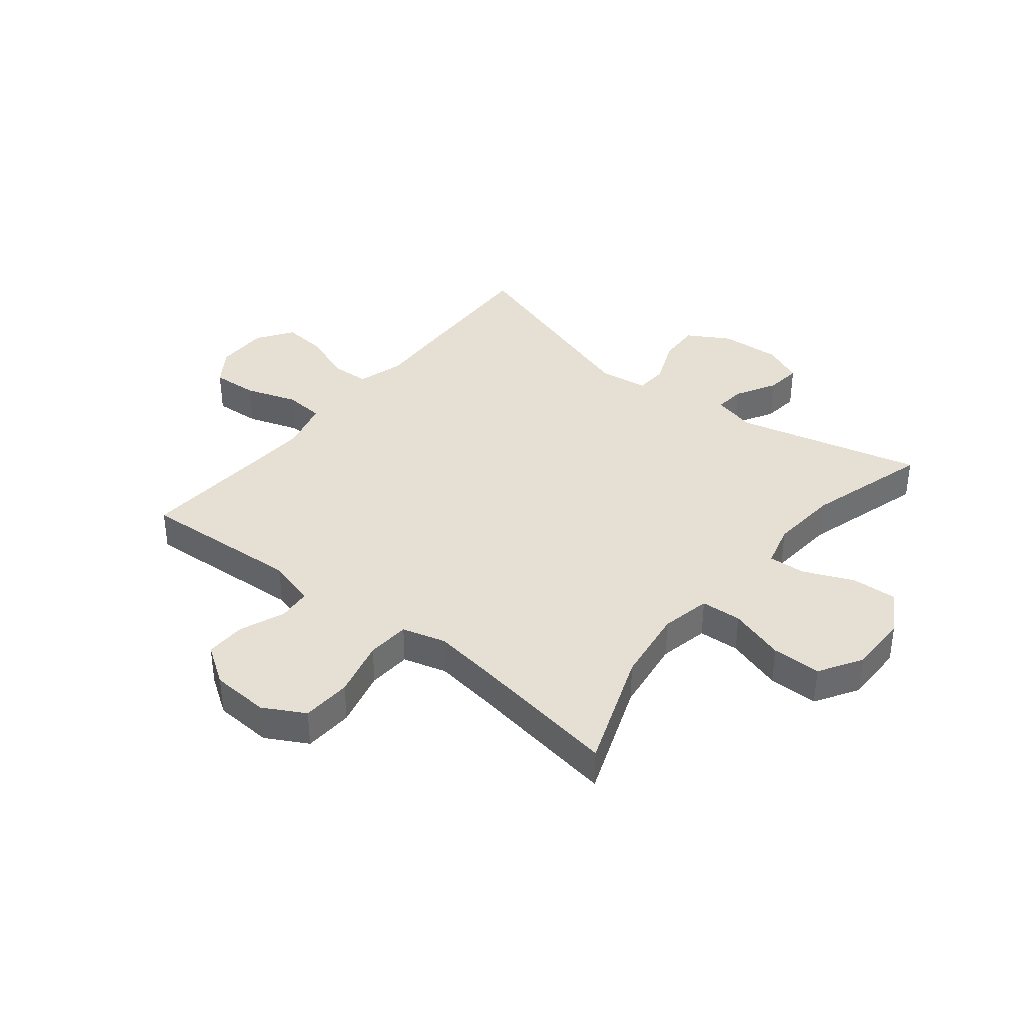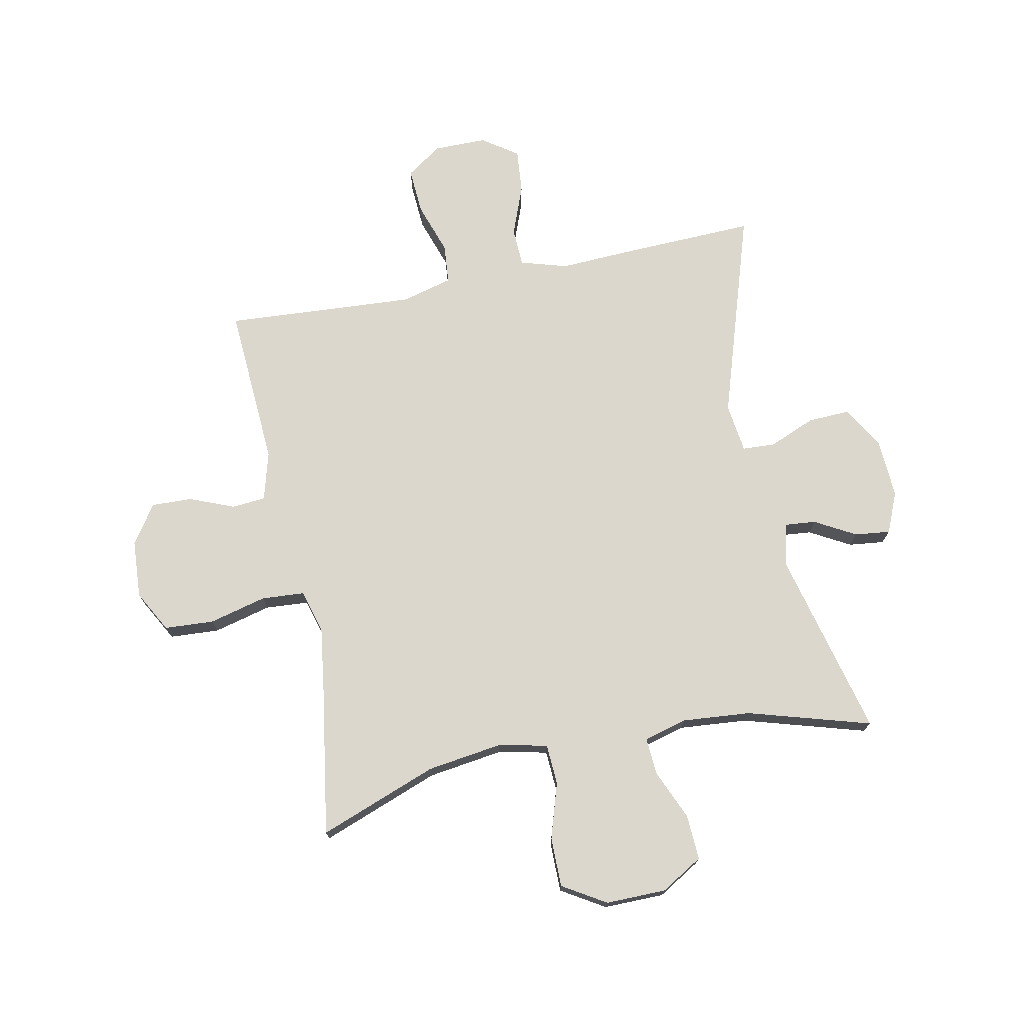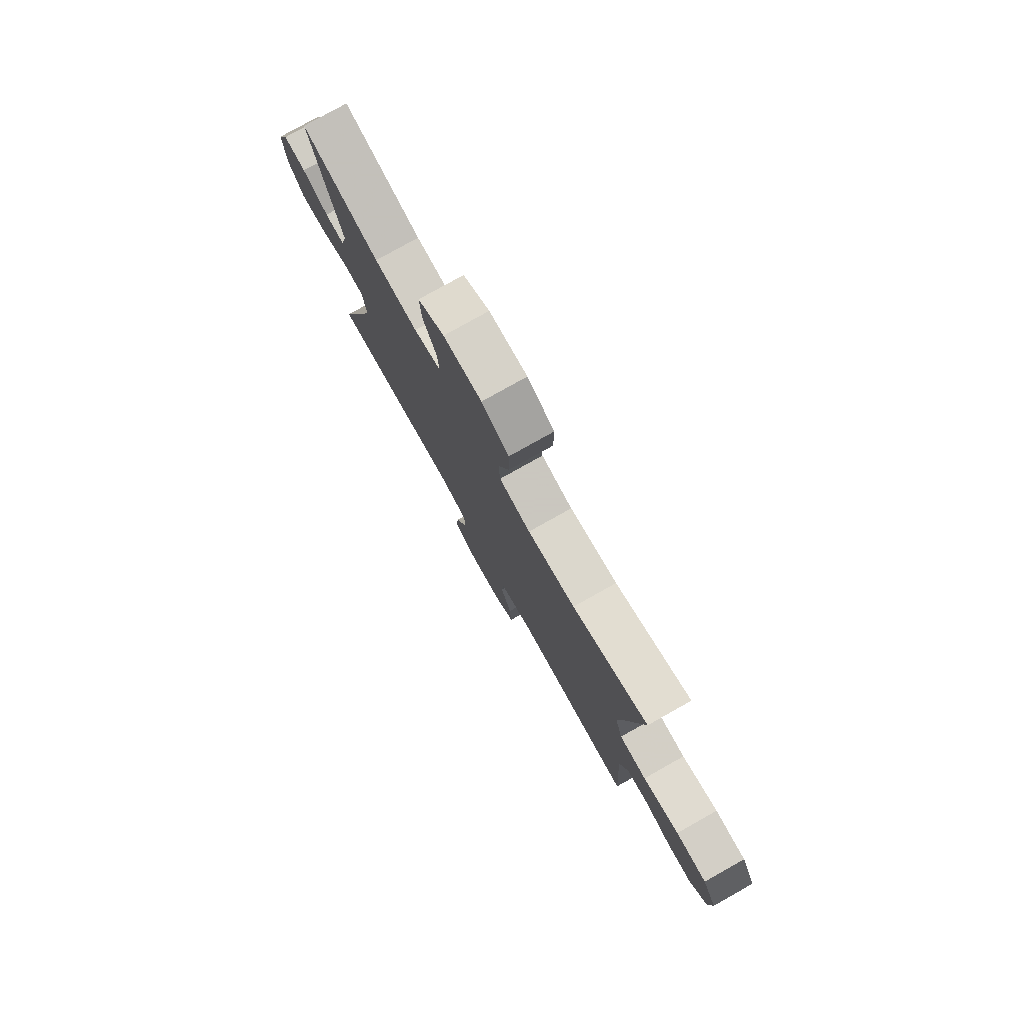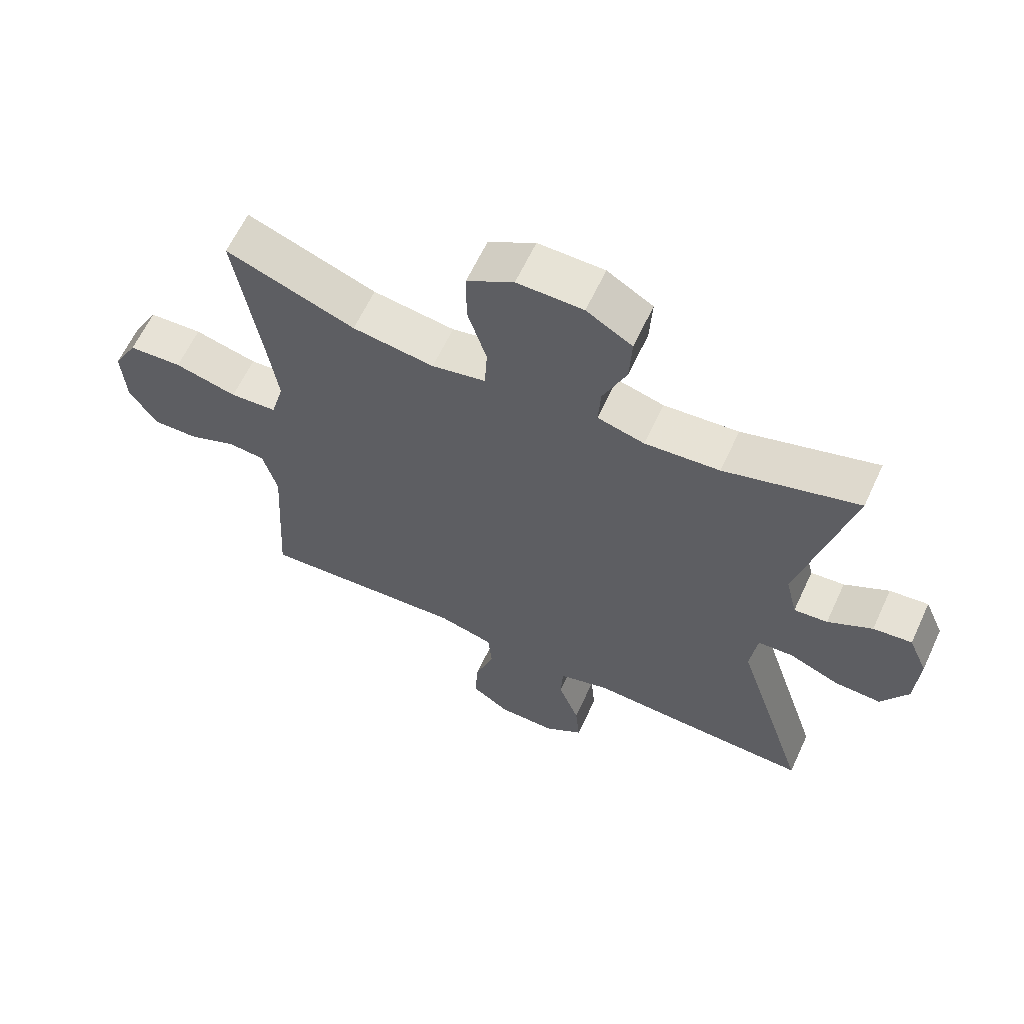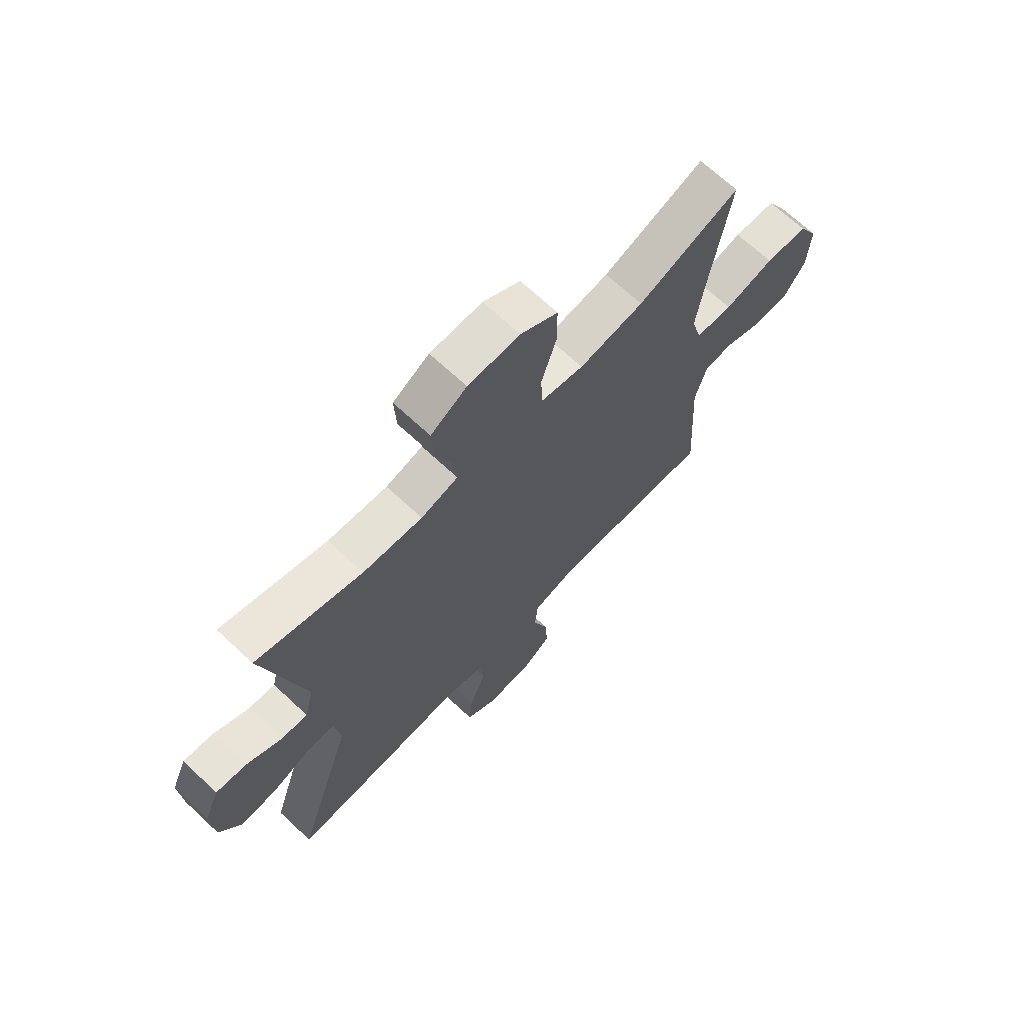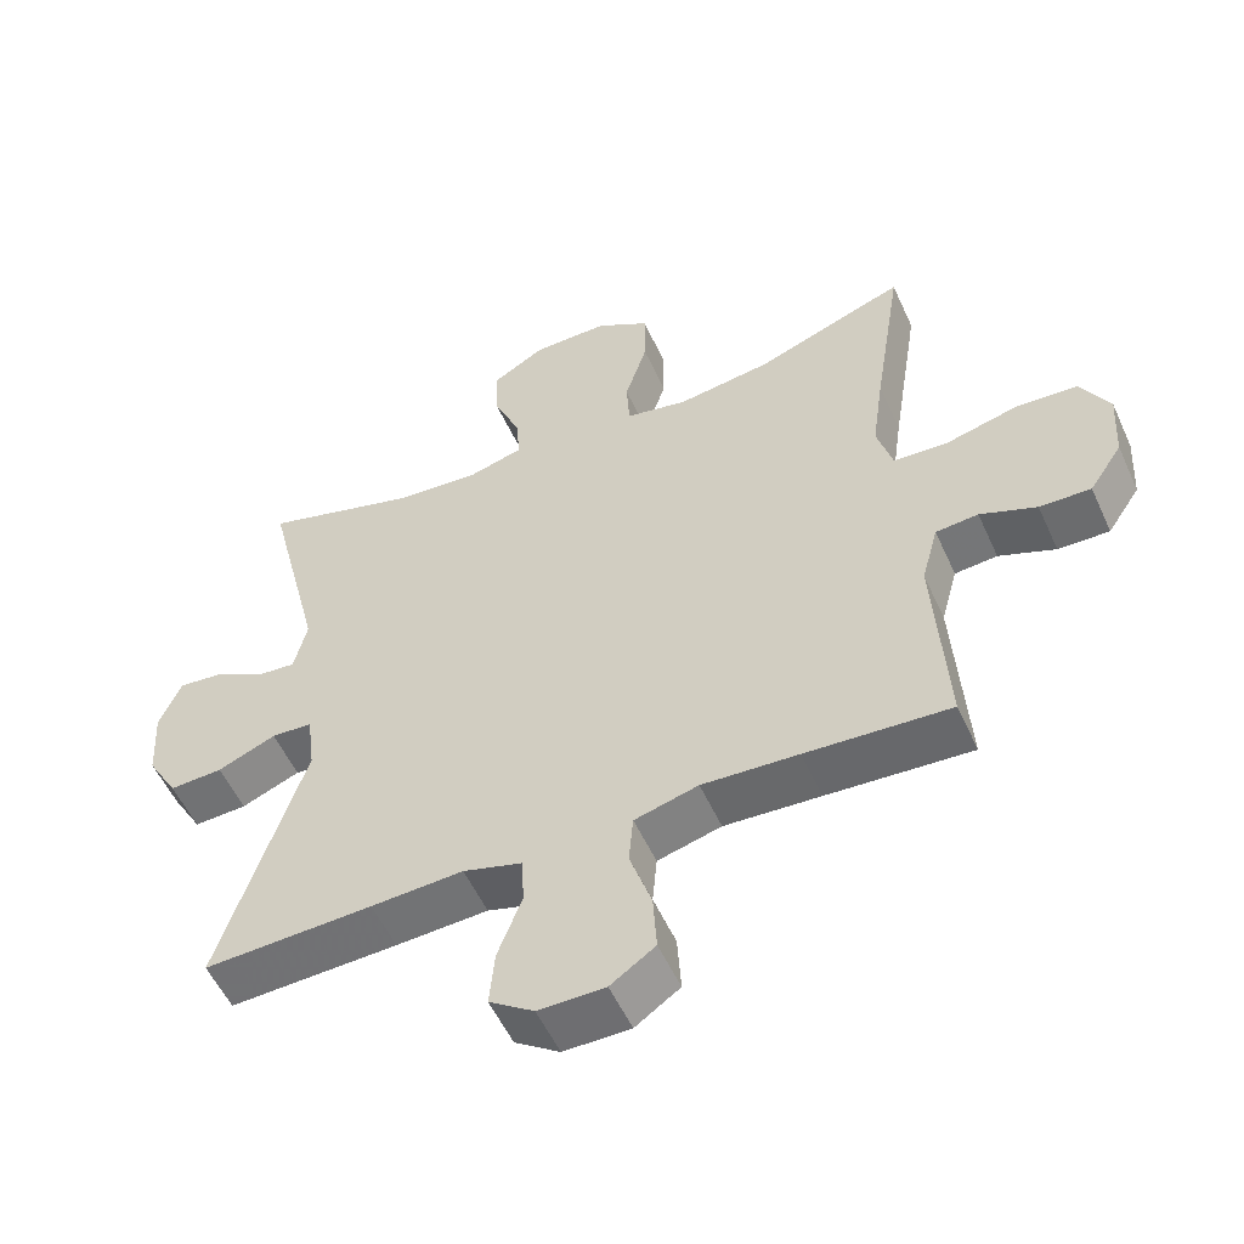
<metadata>
{"format":"obj","ext":"obj","renderer":"f3d","projection":"perspective","resolution":1024,"background":"white","views":[{"elev":38.0,"azim":-51.3,"up":"+Y"},{"elev":73.3,"azim":-11.4,"up":"+Y"},{"elev":78.8,"azim":-119.3,"up":"+Z"},{"elev":62.6,"azim":24.9,"up":"+Z"},{"elev":68.6,"azim":133.1,"up":"+Z"},{"elev":-54.4,"azim":-155.8,"up":"+Z"}]}
</metadata>
<code>
v -0.5 0.07 -0.5
v -0.483 0.07 -0.222
v -0.506 0.07 -0.138
v -0.564 0.07 -0.133
v -0.641 0.07 -0.164
v -0.711 0.07 -0.166
v -0.756 0.07 -0.099
v -0.762 0.07 0.001
v -0.723 0.07 0.072
v -0.638 0.07 0.077
v -0.539 0.07 0.052
v -0.465 0.07 0.057
v -0.444 0.07 0.132
v -0.46 0.07 0.246
v -0.5 0.07 0.5
v -0.296 0.07 0.424
v -0.167 0.07 0.406
v -0.082 0.07 0.424
v -0.078 0.07 0.494
v -0.108 0.07 0.59
v -0.108 0.07 0.675
v -0.034 0.07 0.72
v 0.07 0.07 0.719
v 0.142 0.07 0.676
v 0.138 0.07 0.598
v 0.101 0.07 0.512
v 0.097 0.07 0.448
v 0.171 0.07 0.428
v 0.289 0.07 0.438
v 0.5 0.07 0.5
v 0.421 0.07 0.18
v 0.439 0.07 0.105
v 0.492 0.07 0.11
v 0.562 0.07 0.149
v 0.623 0.07 0.156
v 0.653 0.07 0.086
v 0.647 0.07 -0.017
v 0.605 0.07 -0.089
v 0.532 0.07 -0.086
v 0.452 0.07 -0.053
v 0.396 0.07 -0.056
v 0.385 0.07 -0.141
v 0.5 0.07 -0.5
v 0.269 0.07 -0.492
v 0.143 0.07 -0.486
v 0.062 0.07 -0.51
v 0.059 0.07 -0.576
v 0.092 0.07 -0.663
v 0.099 0.07 -0.739
v 0.038 0.07 -0.781
v -0.053 0.07 -0.781
v -0.114 0.07 -0.739
v -0.109 0.07 -0.659
v -0.079 0.07 -0.57
v -0.085 0.07 -0.502
v -0.172 0.07 -0.479
v -0.303 0.07 -0.487
v -0.5 0 -0.5
v -0.483 0 -0.222
v -0.506 0 -0.138
v -0.564 0 -0.133
v -0.641 0 -0.164
v -0.711 0 -0.166
v -0.756 0 -0.099
v -0.762 0 0.001
v -0.723 0 0.072
v -0.638 0 0.077
v -0.539 0 0.052
v -0.465 0 0.057
v -0.444 0 0.132
v -0.46 0 0.246
v -0.5 0 0.5
v -0.296 0 0.424
v -0.167 0 0.406
v -0.082 0 0.424
v -0.078 0 0.494
v -0.108 0 0.59
v -0.108 0 0.675
v -0.034 0 0.72
v 0.07 0 0.719
v 0.142 0 0.676
v 0.138 0 0.598
v 0.101 0 0.512
v 0.097 0 0.448
v 0.171 0 0.428
v 0.289 0 0.438
v 0.5 0 0.5
v 0.421 0 0.18
v 0.439 0 0.105
v 0.492 0 0.11
v 0.562 0 0.149
v 0.623 0 0.156
v 0.653 0 0.086
v 0.647 0 -0.017
v 0.605 0 -0.089
v 0.532 0 -0.086
v 0.452 0 -0.053
v 0.396 0 -0.056
v 0.385 0 -0.141
v 0.5 0 -0.5
v 0.269 0 -0.492
v 0.143 0 -0.486
v 0.062 0 -0.51
v 0.059 0 -0.576
v 0.092 0 -0.663
v 0.099 0 -0.739
v 0.038 0 -0.781
v -0.053 0 -0.781
v -0.114 0 -0.739
v -0.109 0 -0.659
v -0.079 0 -0.57
v -0.085 0 -0.502
v -0.172 0 -0.479
v -0.303 0 -0.487
f 51 52 53 54
f 51 54 55
f 50 51 55
f 47 48 49 50
f 46 47 50 55
f 45 46 55 56
f 42 43 44 45
f 41 42 45 56
f 37 38 39 40
f 37 40 41
f 36 37 41
f 33 34 35 36
f 32 33 36 41
f 31 32 41 56
f 29 30 31 56
f 23 24 25 26
f 23 26 27
f 22 23 27
f 19 20 21 22
f 18 19 22 27
f 17 18 27 28
f 14 15 16
f 13 14 16 17
f 12 13 17 28
f 8 9 10 11
f 8 11 12
f 7 8 12
f 4 5 6 7
f 3 4 7 12
f 2 3 12 28
f 57 1 2 28
f 28 29 56 57
f 111 110 109 108
f 112 111 108
f 112 108 107
f 107 106 105 104
f 112 107 104 103
f 113 112 103 102
f 102 101 100 99
f 113 102 99 98
f 97 96 95 94
f 98 97 94
f 98 94 93
f 93 92 91 90
f 98 93 90 89
f 113 98 89 88
f 113 88 87 86
f 83 82 81 80
f 84 83 80
f 84 80 79
f 79 78 77 76
f 84 79 76 75
f 85 84 75 74
f 73 72 71
f 74 73 71 70
f 85 74 70 69
f 68 67 66 65
f 69 68 65
f 69 65 64
f 64 63 62 61
f 69 64 61 60
f 85 69 60 59
f 85 59 58 114
f 114 113 86 85
f 1 58 59 2
f 2 59 60 3
f 3 60 61 4
f 4 61 62 5
f 5 62 63 6
f 6 63 64 7
f 7 64 65 8
f 8 65 66 9
f 9 66 67 10
f 10 67 68 11
f 11 68 69 12
f 12 69 70 13
f 13 70 71 14
f 14 71 72 15
f 15 72 73 16
f 16 73 74 17
f 17 74 75 18
f 18 75 76 19
f 19 76 77 20
f 20 77 78 21
f 21 78 79 22
f 22 79 80 23
f 23 80 81 24
f 24 81 82 25
f 25 82 83 26
f 26 83 84 27
f 27 84 85 28
f 28 85 86 29
f 29 86 87 30
f 30 87 88 31
f 31 88 89 32
f 32 89 90 33
f 33 90 91 34
f 34 91 92 35
f 35 92 93 36
f 36 93 94 37
f 37 94 95 38
f 38 95 96 39
f 39 96 97 40
f 40 97 98 41
f 41 98 99 42
f 42 99 100 43
f 43 100 101 44
f 44 101 102 45
f 45 102 103 46
f 46 103 104 47
f 47 104 105 48
f 48 105 106 49
f 49 106 107 50
f 50 107 108 51
f 51 108 109 52
f 52 109 110 53
f 53 110 111 54
f 54 111 112 55
f 55 112 113 56
f 56 113 114 57
f 57 114 58 1

</code>
